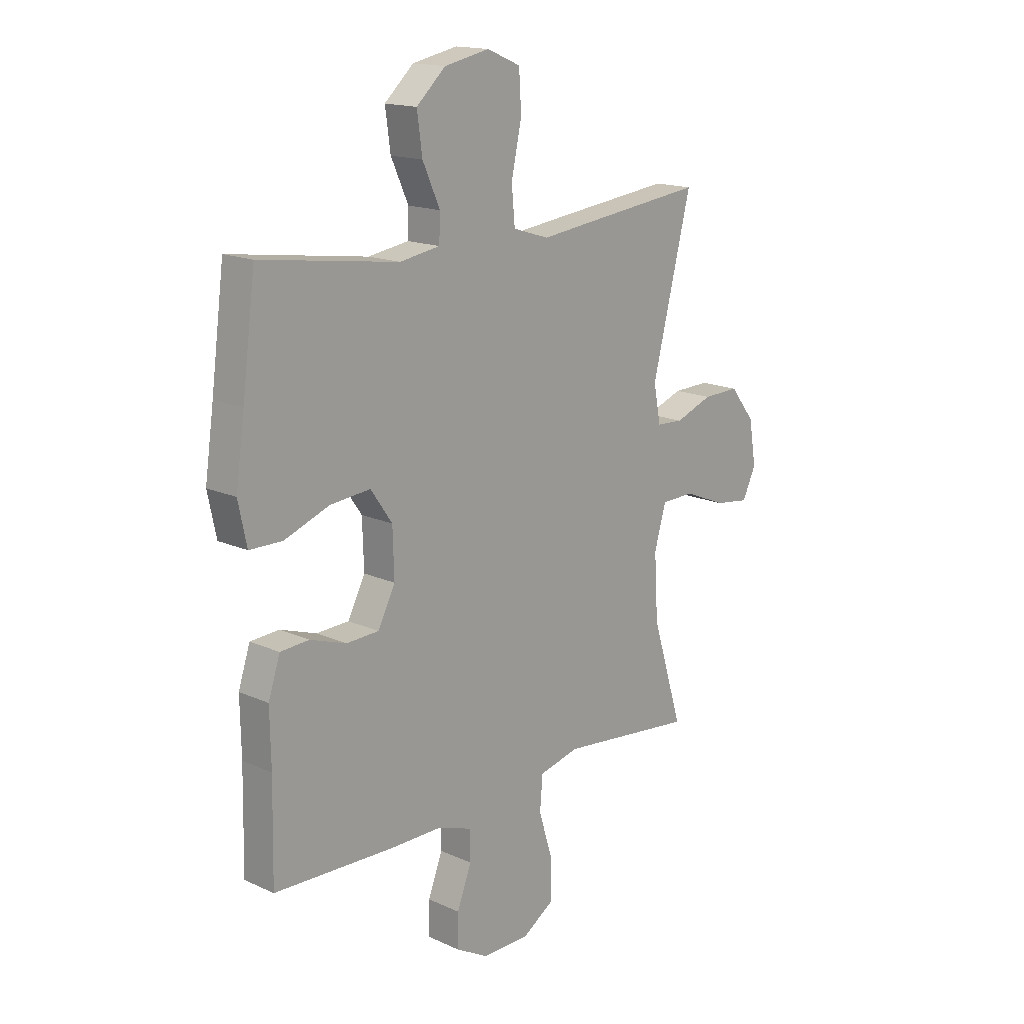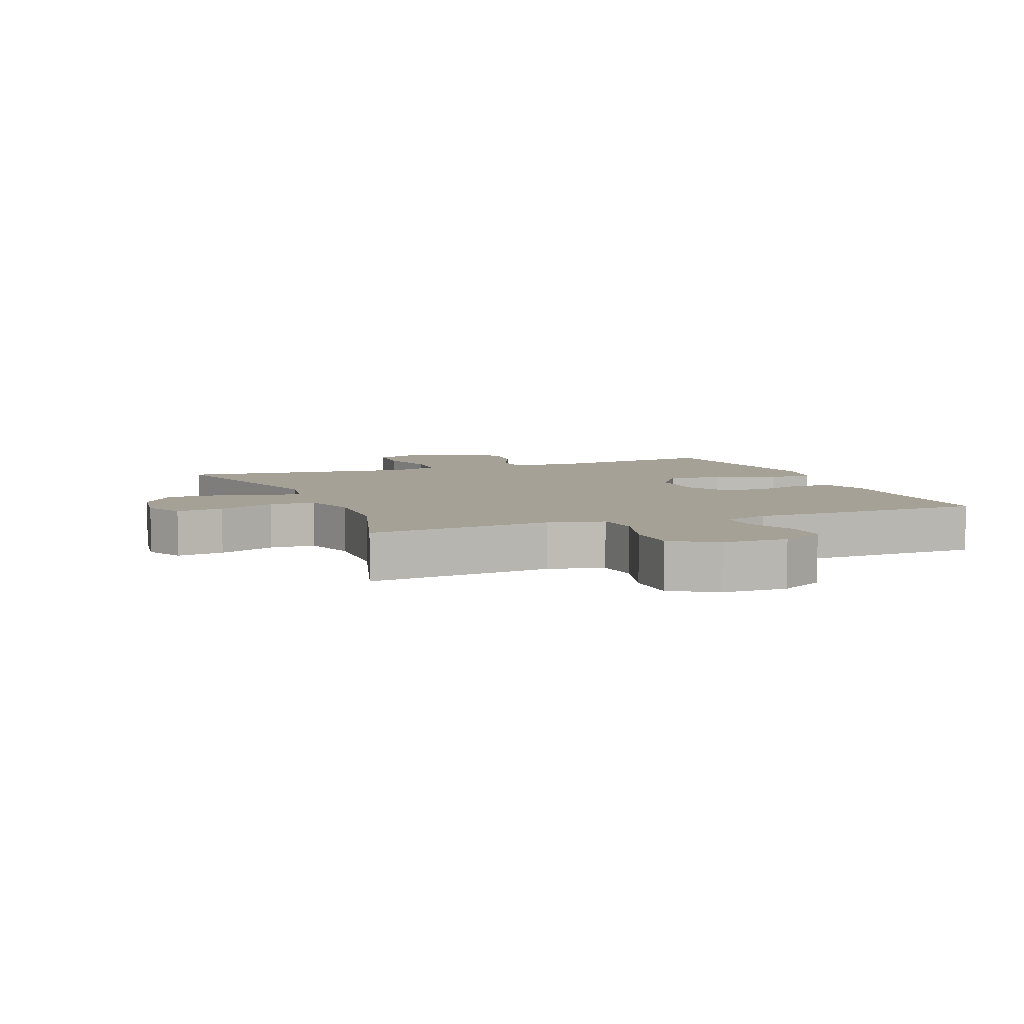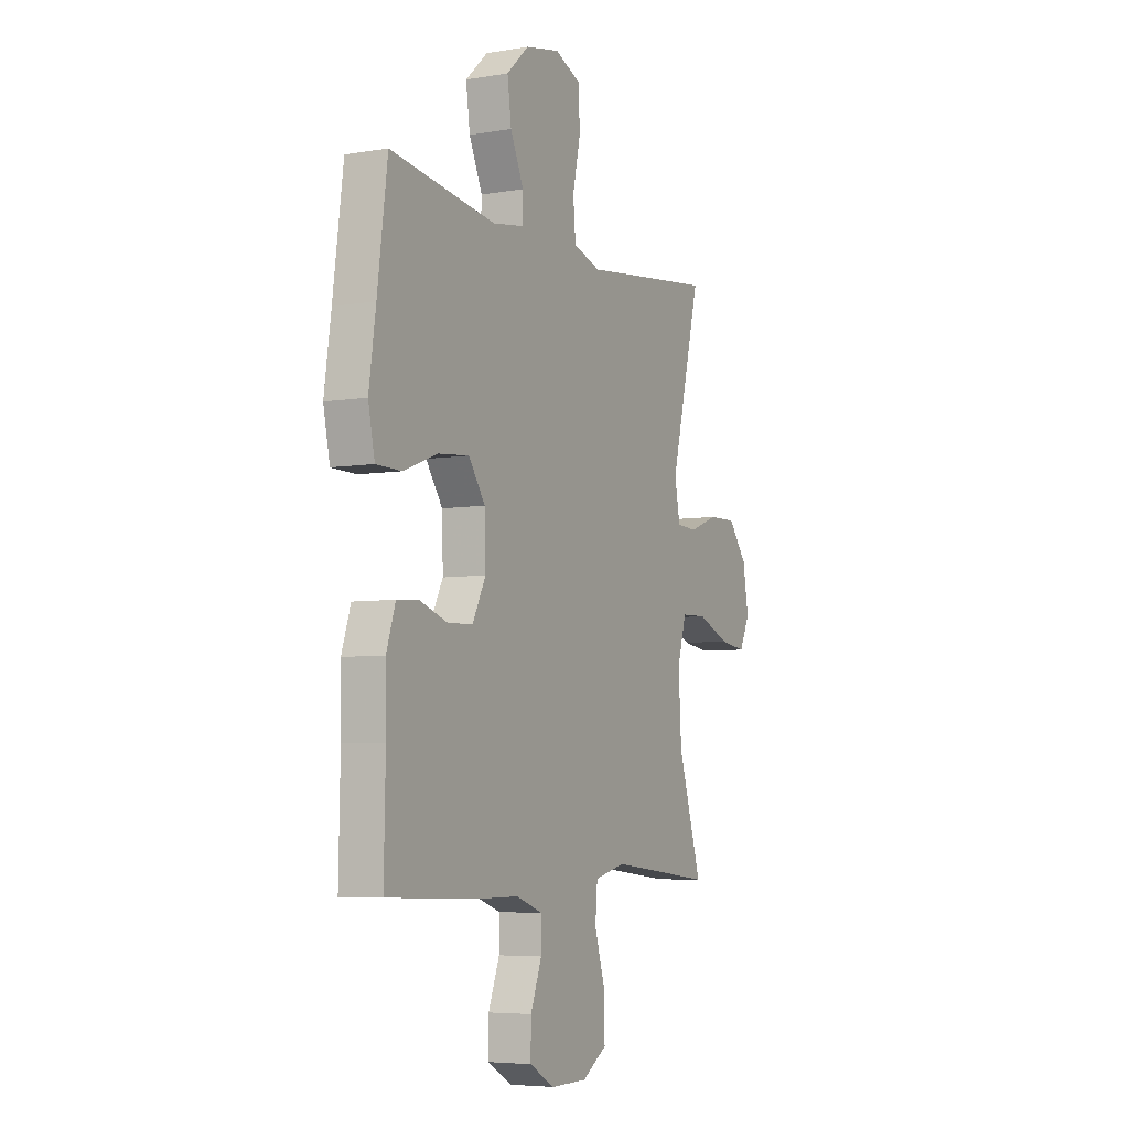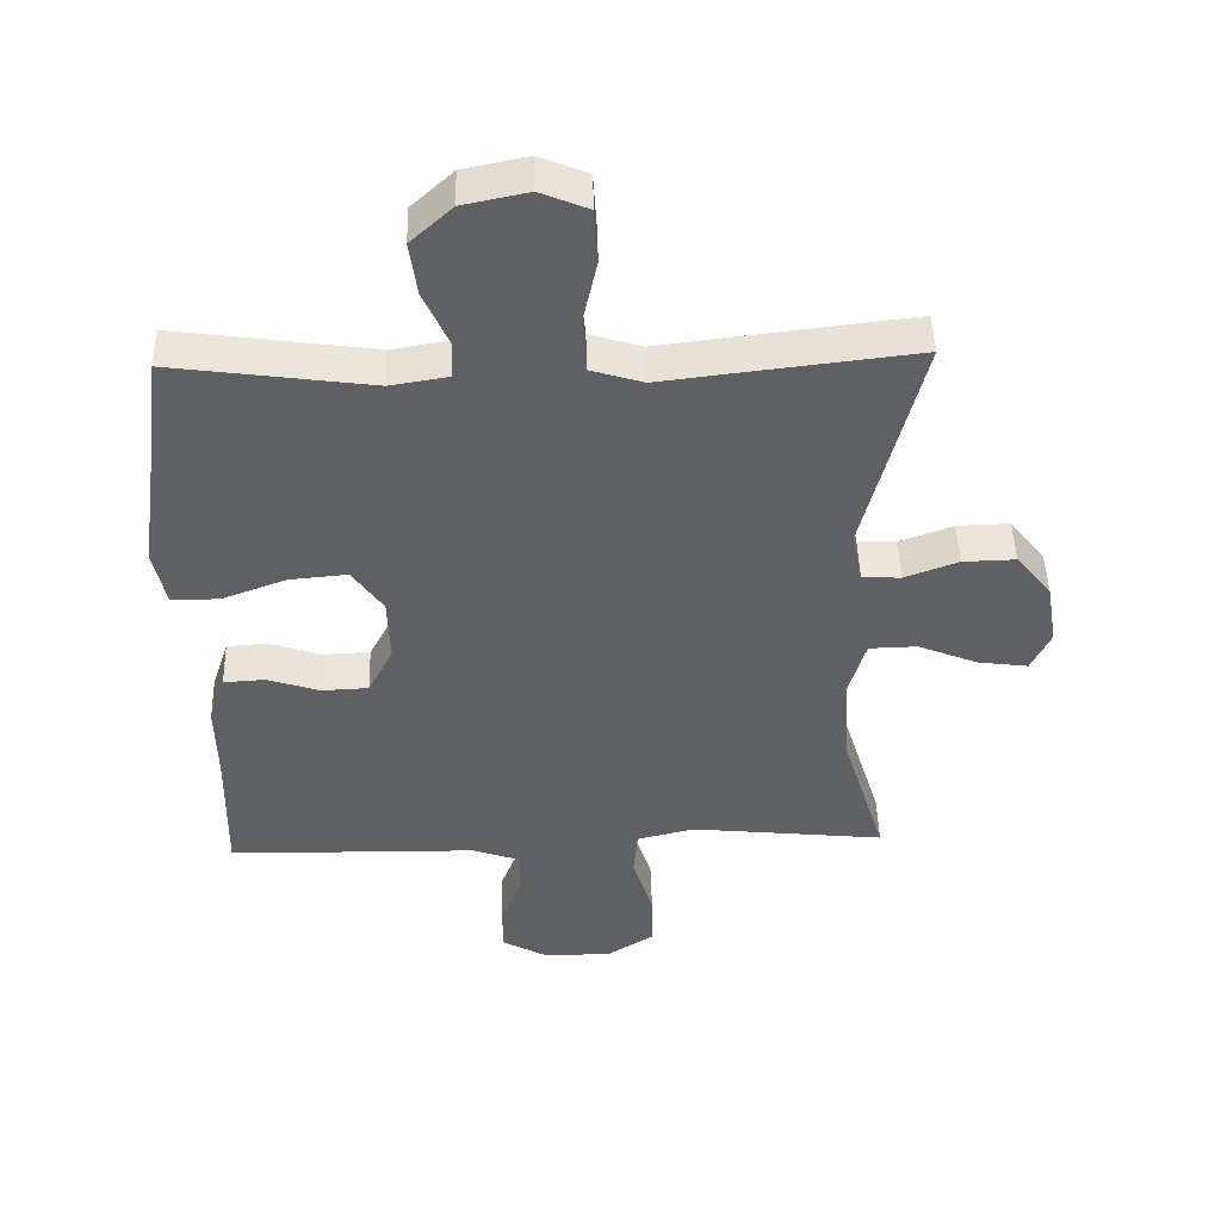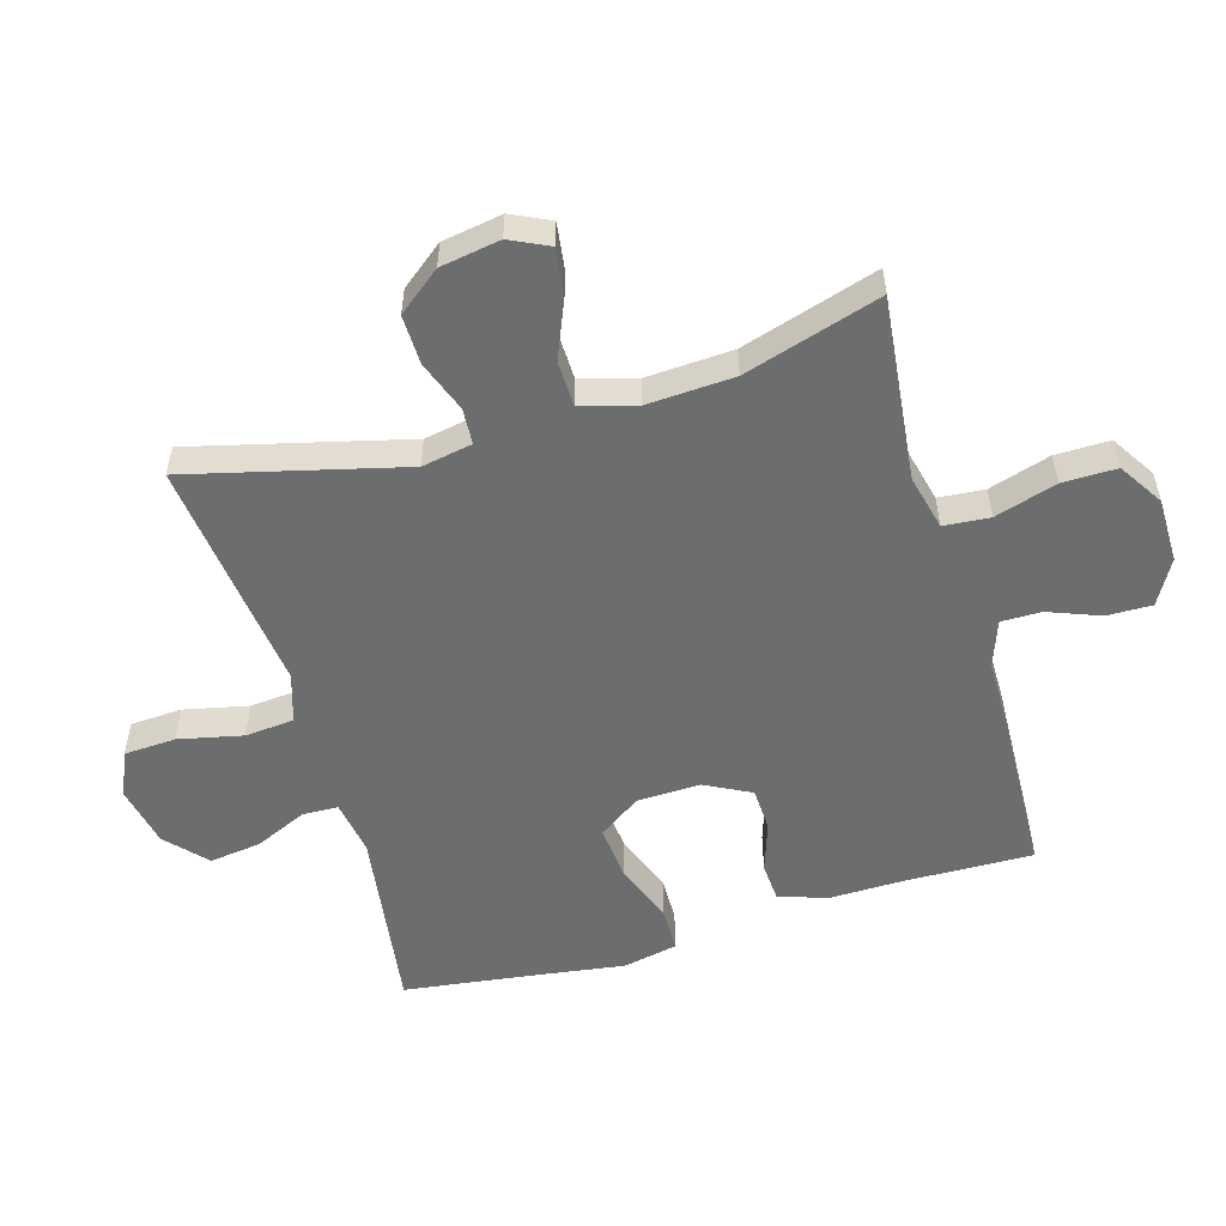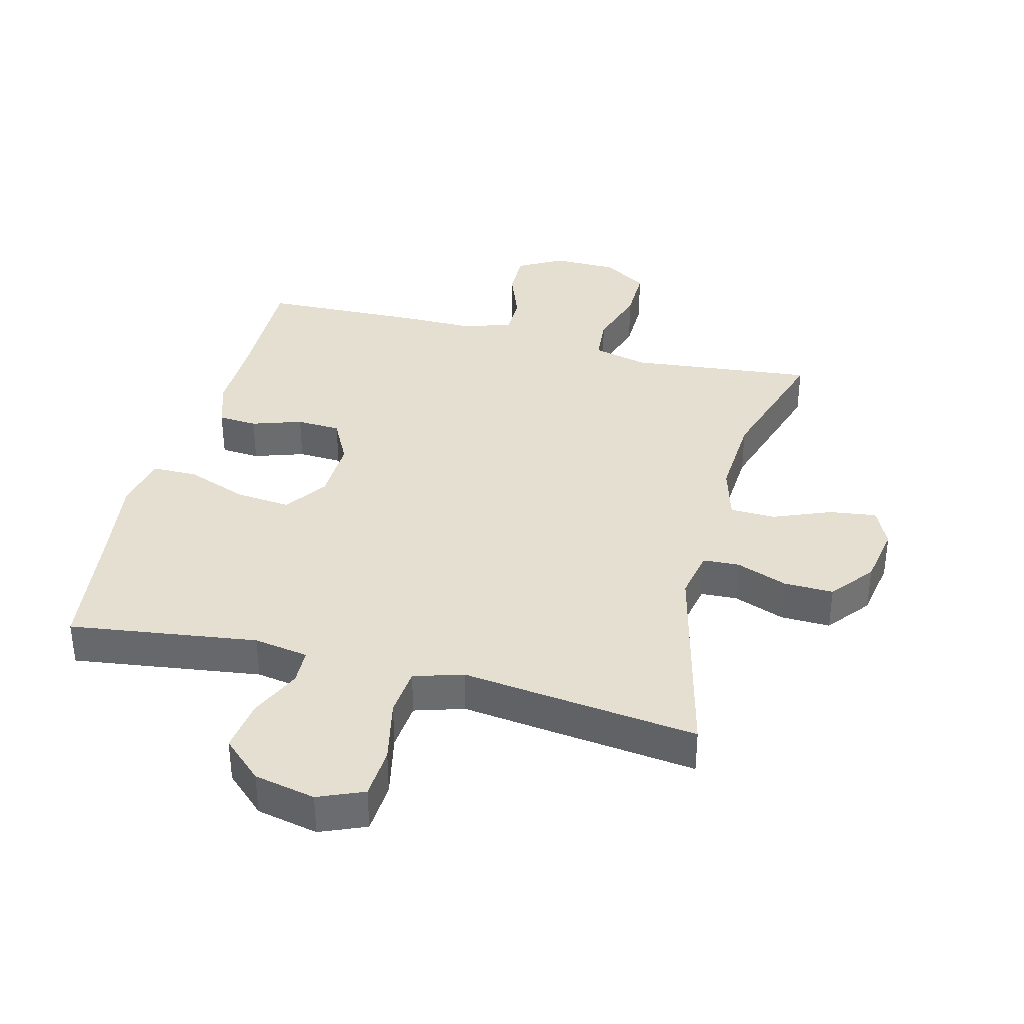
<metadata>
{"format":"obj","ext":"obj","renderer":"f3d","projection":"perspective","resolution":1024,"background":"white","views":[{"elev":16.2,"azim":-47.0,"up":"+Z"},{"elev":6.1,"azim":158.2,"up":"+Y"},{"elev":-5.6,"azim":-62.7,"up":"+Z"},{"elev":47.0,"azim":-1.6,"up":"+Z"},{"elev":-53.9,"azim":106.2,"up":"+Y"},{"elev":36.7,"azim":14.5,"up":"+Y"}]}
</metadata>
<code>
v -0.5 0.07 -0.5
v -0.496 0.07 -0.298
v -0.498 0.07 -0.183
v -0.473 0.07 -0.107
v -0.412 0.07 -0.103
v -0.334 0.07 -0.129
v -0.265 0.07 -0.126
v -0.228 0.07 -0.054
v -0.231 0.07 0.045
v -0.277 0.07 0.111
v -0.363 0.07 0.103
v -0.459 0.07 0.067
v -0.529 0.07 0.068
v -0.547 0.07 0.154
v -0.528 0.07 0.286
v -0.5 0.07 0.5
v -0.206 0.07 0.459
v -0.12 0.07 0.473
v -0.118 0.07 0.529
v -0.155 0.07 0.611
v -0.166 0.07 0.692
v -0.104 0.07 0.749
v -0.008 0.07 0.769
v 0.063 0.07 0.739
v 0.068 0.07 0.658
v 0.046 0.07 0.557
v 0.053 0.07 0.48
v 0.13 0.07 0.456
v 0.245 0.07 0.47
v 0.5 0.07 0.5
v 0.416 0.07 0.164
v 0.431 0.07 0.085
v 0.488 0.07 0.082
v 0.568 0.07 0.112
v 0.646 0.07 0.114
v 0.699 0.07 0.047
v 0.715 0.07 -0.047
v 0.686 0.07 -0.108
v 0.612 0.07 -0.098
v 0.522 0.07 -0.061
v 0.451 0.07 -0.063
v 0.426 0.07 -0.15
v 0.434 0.07 -0.286
v 0.5 0.07 -0.5
v 0.342 0.07 -0.483
v 0.211 0.07 -0.469
v 0.125 0.07 -0.49
v 0.119 0.07 -0.562
v 0.149 0.07 -0.659
v 0.15 0.07 -0.744
v 0.081 0.07 -0.788
v -0.02 0.07 -0.789
v -0.09 0.07 -0.75
v -0.089 0.07 -0.679
v -0.058 0.07 -0.598
v -0.058 0.07 -0.535
v -0.131 0.07 -0.509
v -0.246 0.07 -0.509
v -0.5 0 -0.5
v -0.496 0 -0.298
v -0.498 0 -0.183
v -0.473 0 -0.107
v -0.412 0 -0.103
v -0.334 0 -0.129
v -0.265 0 -0.126
v -0.228 0 -0.054
v -0.231 0 0.045
v -0.277 0 0.111
v -0.363 0 0.103
v -0.459 0 0.067
v -0.529 0 0.068
v -0.547 0 0.154
v -0.528 0 0.286
v -0.5 0 0.5
v -0.206 0 0.459
v -0.12 0 0.473
v -0.118 0 0.529
v -0.155 0 0.611
v -0.166 0 0.692
v -0.104 0 0.749
v -0.008 0 0.769
v 0.063 0 0.739
v 0.068 0 0.658
v 0.046 0 0.557
v 0.053 0 0.48
v 0.13 0 0.456
v 0.245 0 0.47
v 0.5 0 0.5
v 0.416 0 0.164
v 0.431 0 0.085
v 0.488 0 0.082
v 0.568 0 0.112
v 0.646 0 0.114
v 0.699 0 0.047
v 0.715 0 -0.047
v 0.686 0 -0.108
v 0.612 0 -0.098
v 0.522 0 -0.061
v 0.451 0 -0.063
v 0.426 0 -0.15
v 0.434 0 -0.286
v 0.5 0 -0.5
v 0.342 0 -0.483
v 0.211 0 -0.469
v 0.125 0 -0.49
v 0.119 0 -0.562
v 0.149 0 -0.659
v 0.15 0 -0.744
v 0.081 0 -0.788
v -0.02 0 -0.789
v -0.09 0 -0.75
v -0.089 0 -0.679
v -0.058 0 -0.598
v -0.058 0 -0.535
v -0.131 0 -0.509
v -0.246 0 -0.509
f 57 58 1 2
f 56 57 2 3
f 52 53 54 55
f 52 55 56
f 51 52 56
f 48 49 50 51
f 47 48 51 56
f 43 44 45
f 42 43 45 46
f 41 42 46 47
f 37 38 39 40
f 37 40 41
f 36 37 41
f 33 34 35 36
f 32 33 36 41
f 31 32 41 47
f 28 29 30 31
f 27 28 31 47
f 23 24 25 26
f 19 20 21 22
f 18 19 22 23
f 15 16 17
f 15 17 18
f 14 15 18
f 11 12 13 14
f 10 11 14 18
f 9 10 18
f 8 9 18 23
f 3 4 5 6
f 3 6 7
f 56 3 7
f 47 56 7 8
f 26 27 47
f 8 23 26 47
f 60 59 116 115
f 61 60 115 114
f 113 112 111 110
f 114 113 110
f 114 110 109
f 109 108 107 106
f 114 109 106 105
f 103 102 101
f 104 103 101 100
f 105 104 100 99
f 98 97 96 95
f 99 98 95
f 99 95 94
f 94 93 92 91
f 99 94 91 90
f 105 99 90 89
f 89 88 87 86
f 105 89 86 85
f 84 83 82 81
f 80 79 78 77
f 81 80 77 76
f 75 74 73
f 76 75 73
f 76 73 72
f 72 71 70 69
f 76 72 69 68
f 76 68 67
f 81 76 67 66
f 64 63 62 61
f 65 64 61
f 65 61 114
f 66 65 114 105
f 105 85 84
f 105 84 81 66
f 1 59 60 2
f 2 60 61 3
f 3 61 62 4
f 4 62 63 5
f 5 63 64 6
f 6 64 65 7
f 7 65 66 8
f 8 66 67 9
f 9 67 68 10
f 10 68 69 11
f 11 69 70 12
f 12 70 71 13
f 13 71 72 14
f 14 72 73 15
f 15 73 74 16
f 16 74 75 17
f 17 75 76 18
f 18 76 77 19
f 19 77 78 20
f 20 78 79 21
f 21 79 80 22
f 22 80 81 23
f 23 81 82 24
f 24 82 83 25
f 25 83 84 26
f 26 84 85 27
f 27 85 86 28
f 28 86 87 29
f 29 87 88 30
f 30 88 89 31
f 31 89 90 32
f 32 90 91 33
f 33 91 92 34
f 34 92 93 35
f 35 93 94 36
f 36 94 95 37
f 37 95 96 38
f 38 96 97 39
f 39 97 98 40
f 40 98 99 41
f 41 99 100 42
f 42 100 101 43
f 43 101 102 44
f 44 102 103 45
f 45 103 104 46
f 46 104 105 47
f 47 105 106 48
f 48 106 107 49
f 49 107 108 50
f 50 108 109 51
f 51 109 110 52
f 52 110 111 53
f 53 111 112 54
f 54 112 113 55
f 55 113 114 56
f 56 114 115 57
f 57 115 116 58
f 58 116 59 1

</code>
